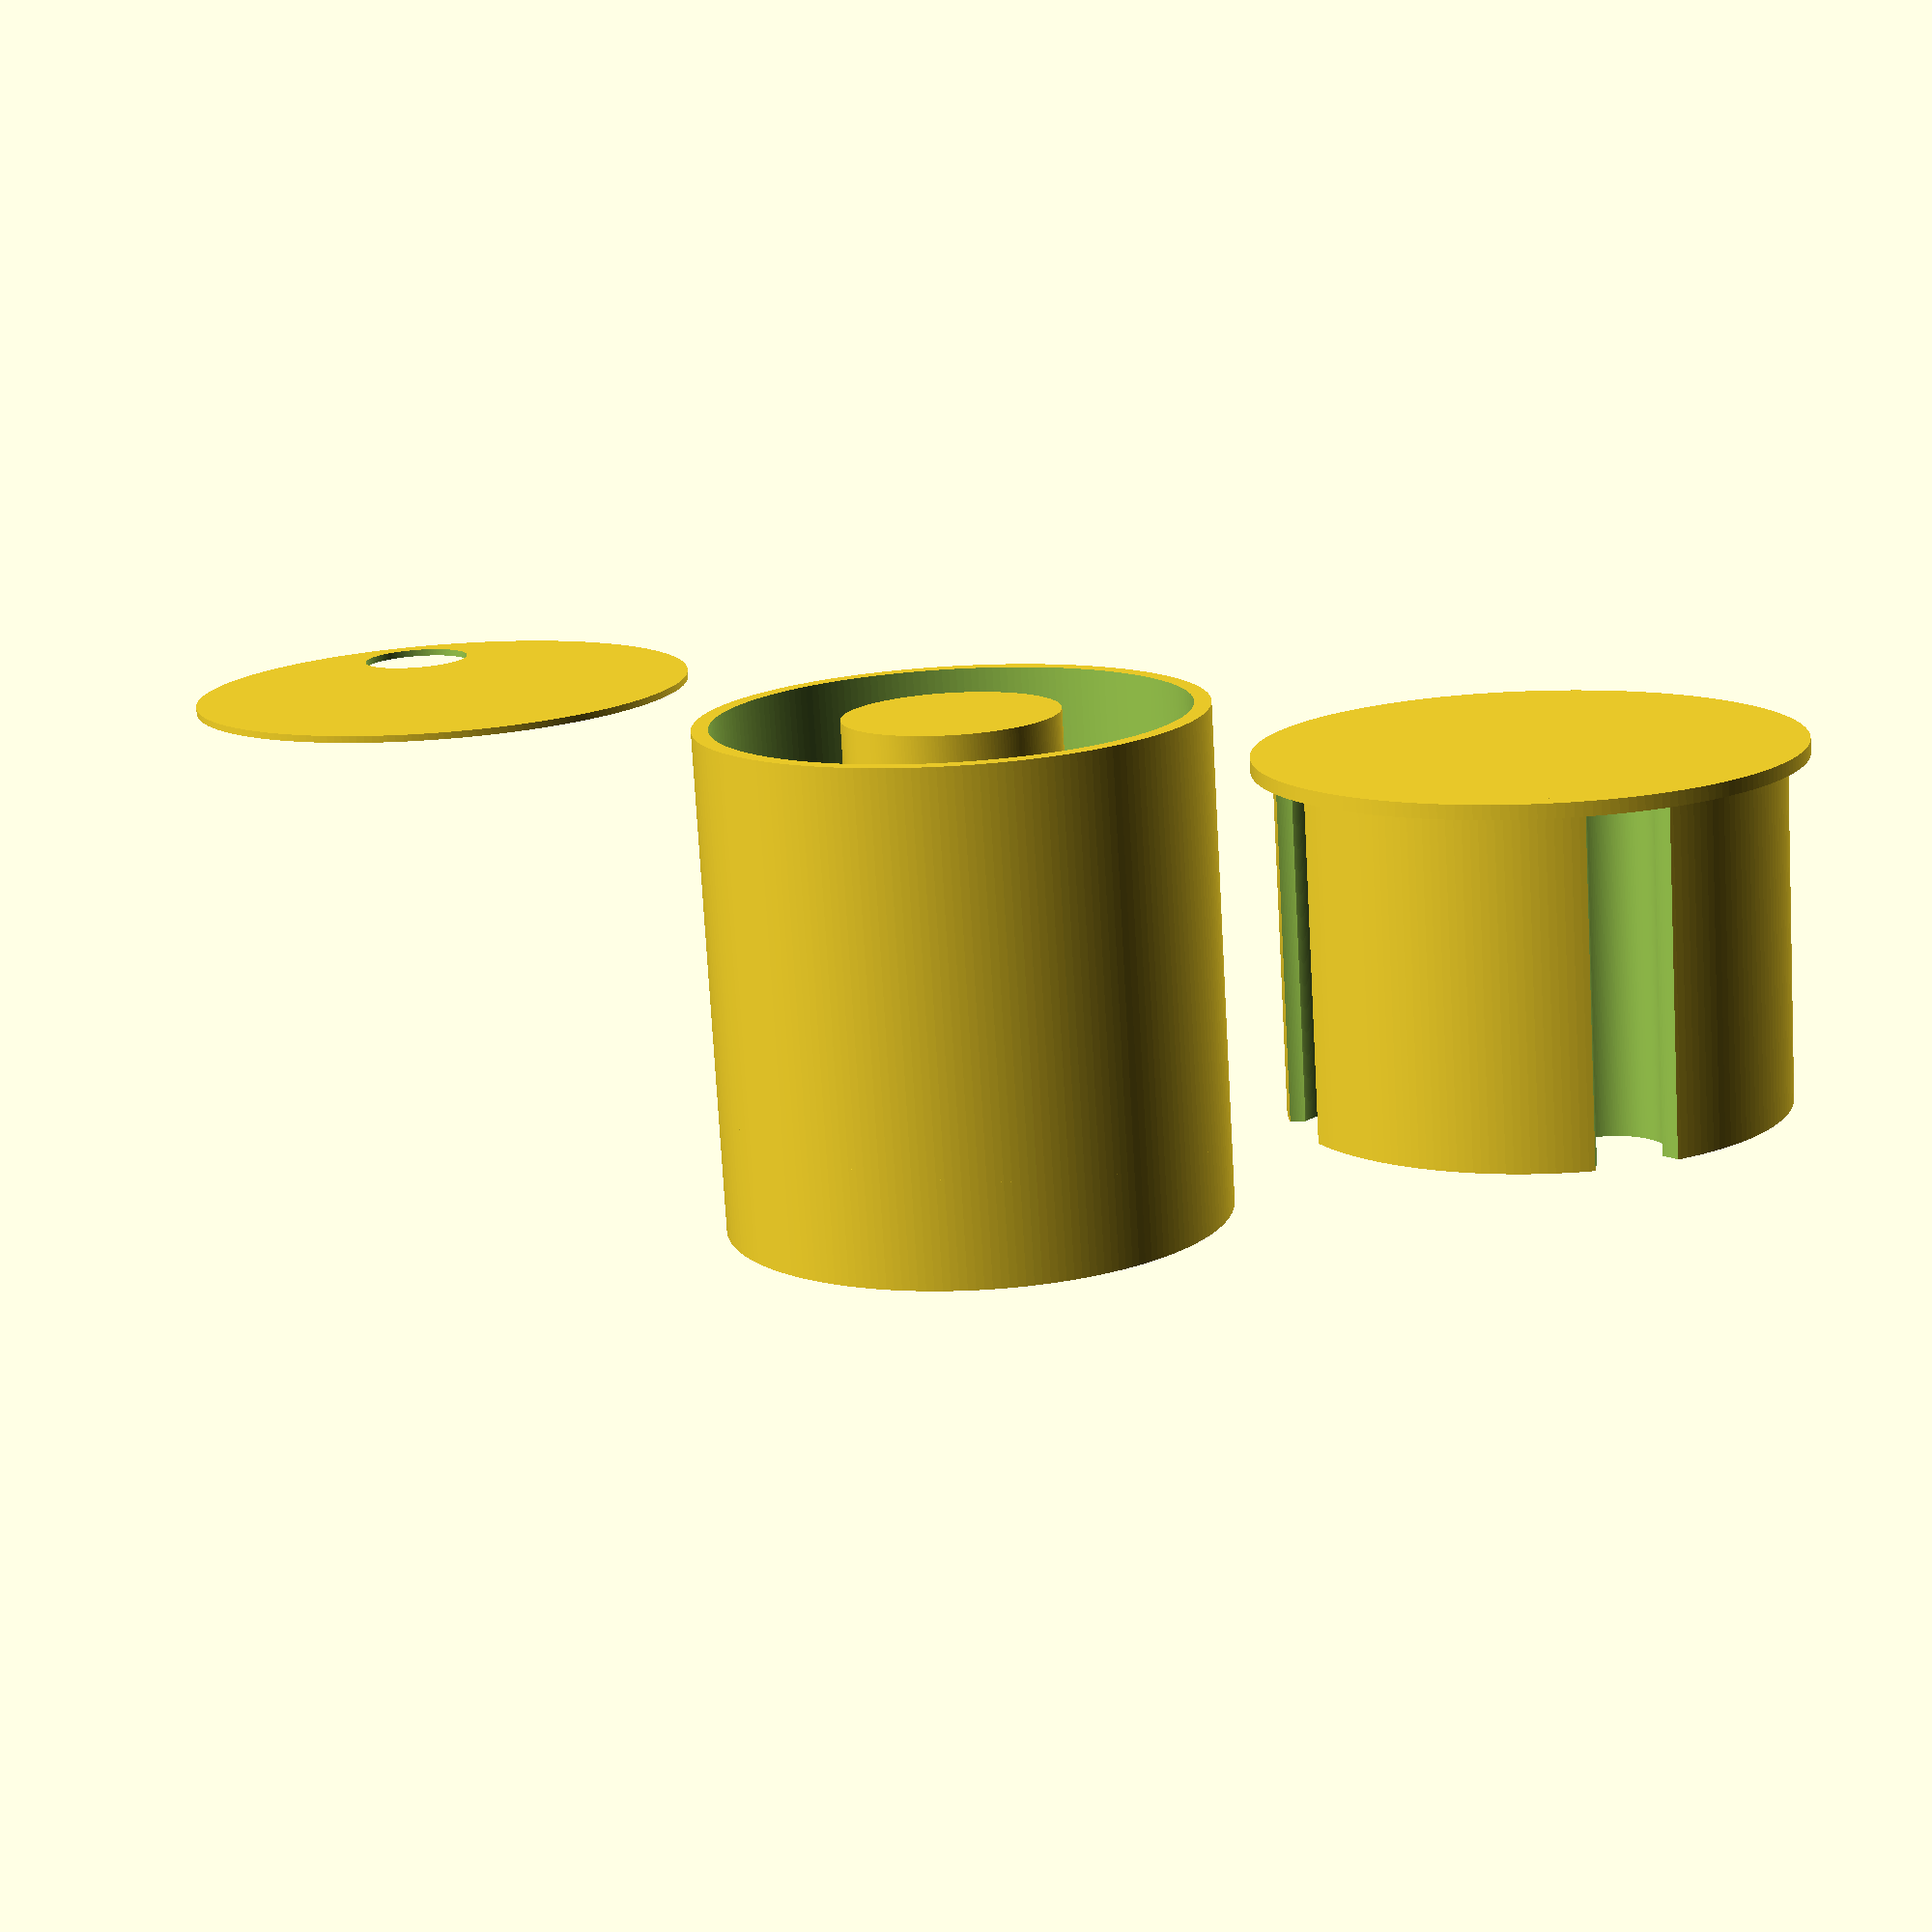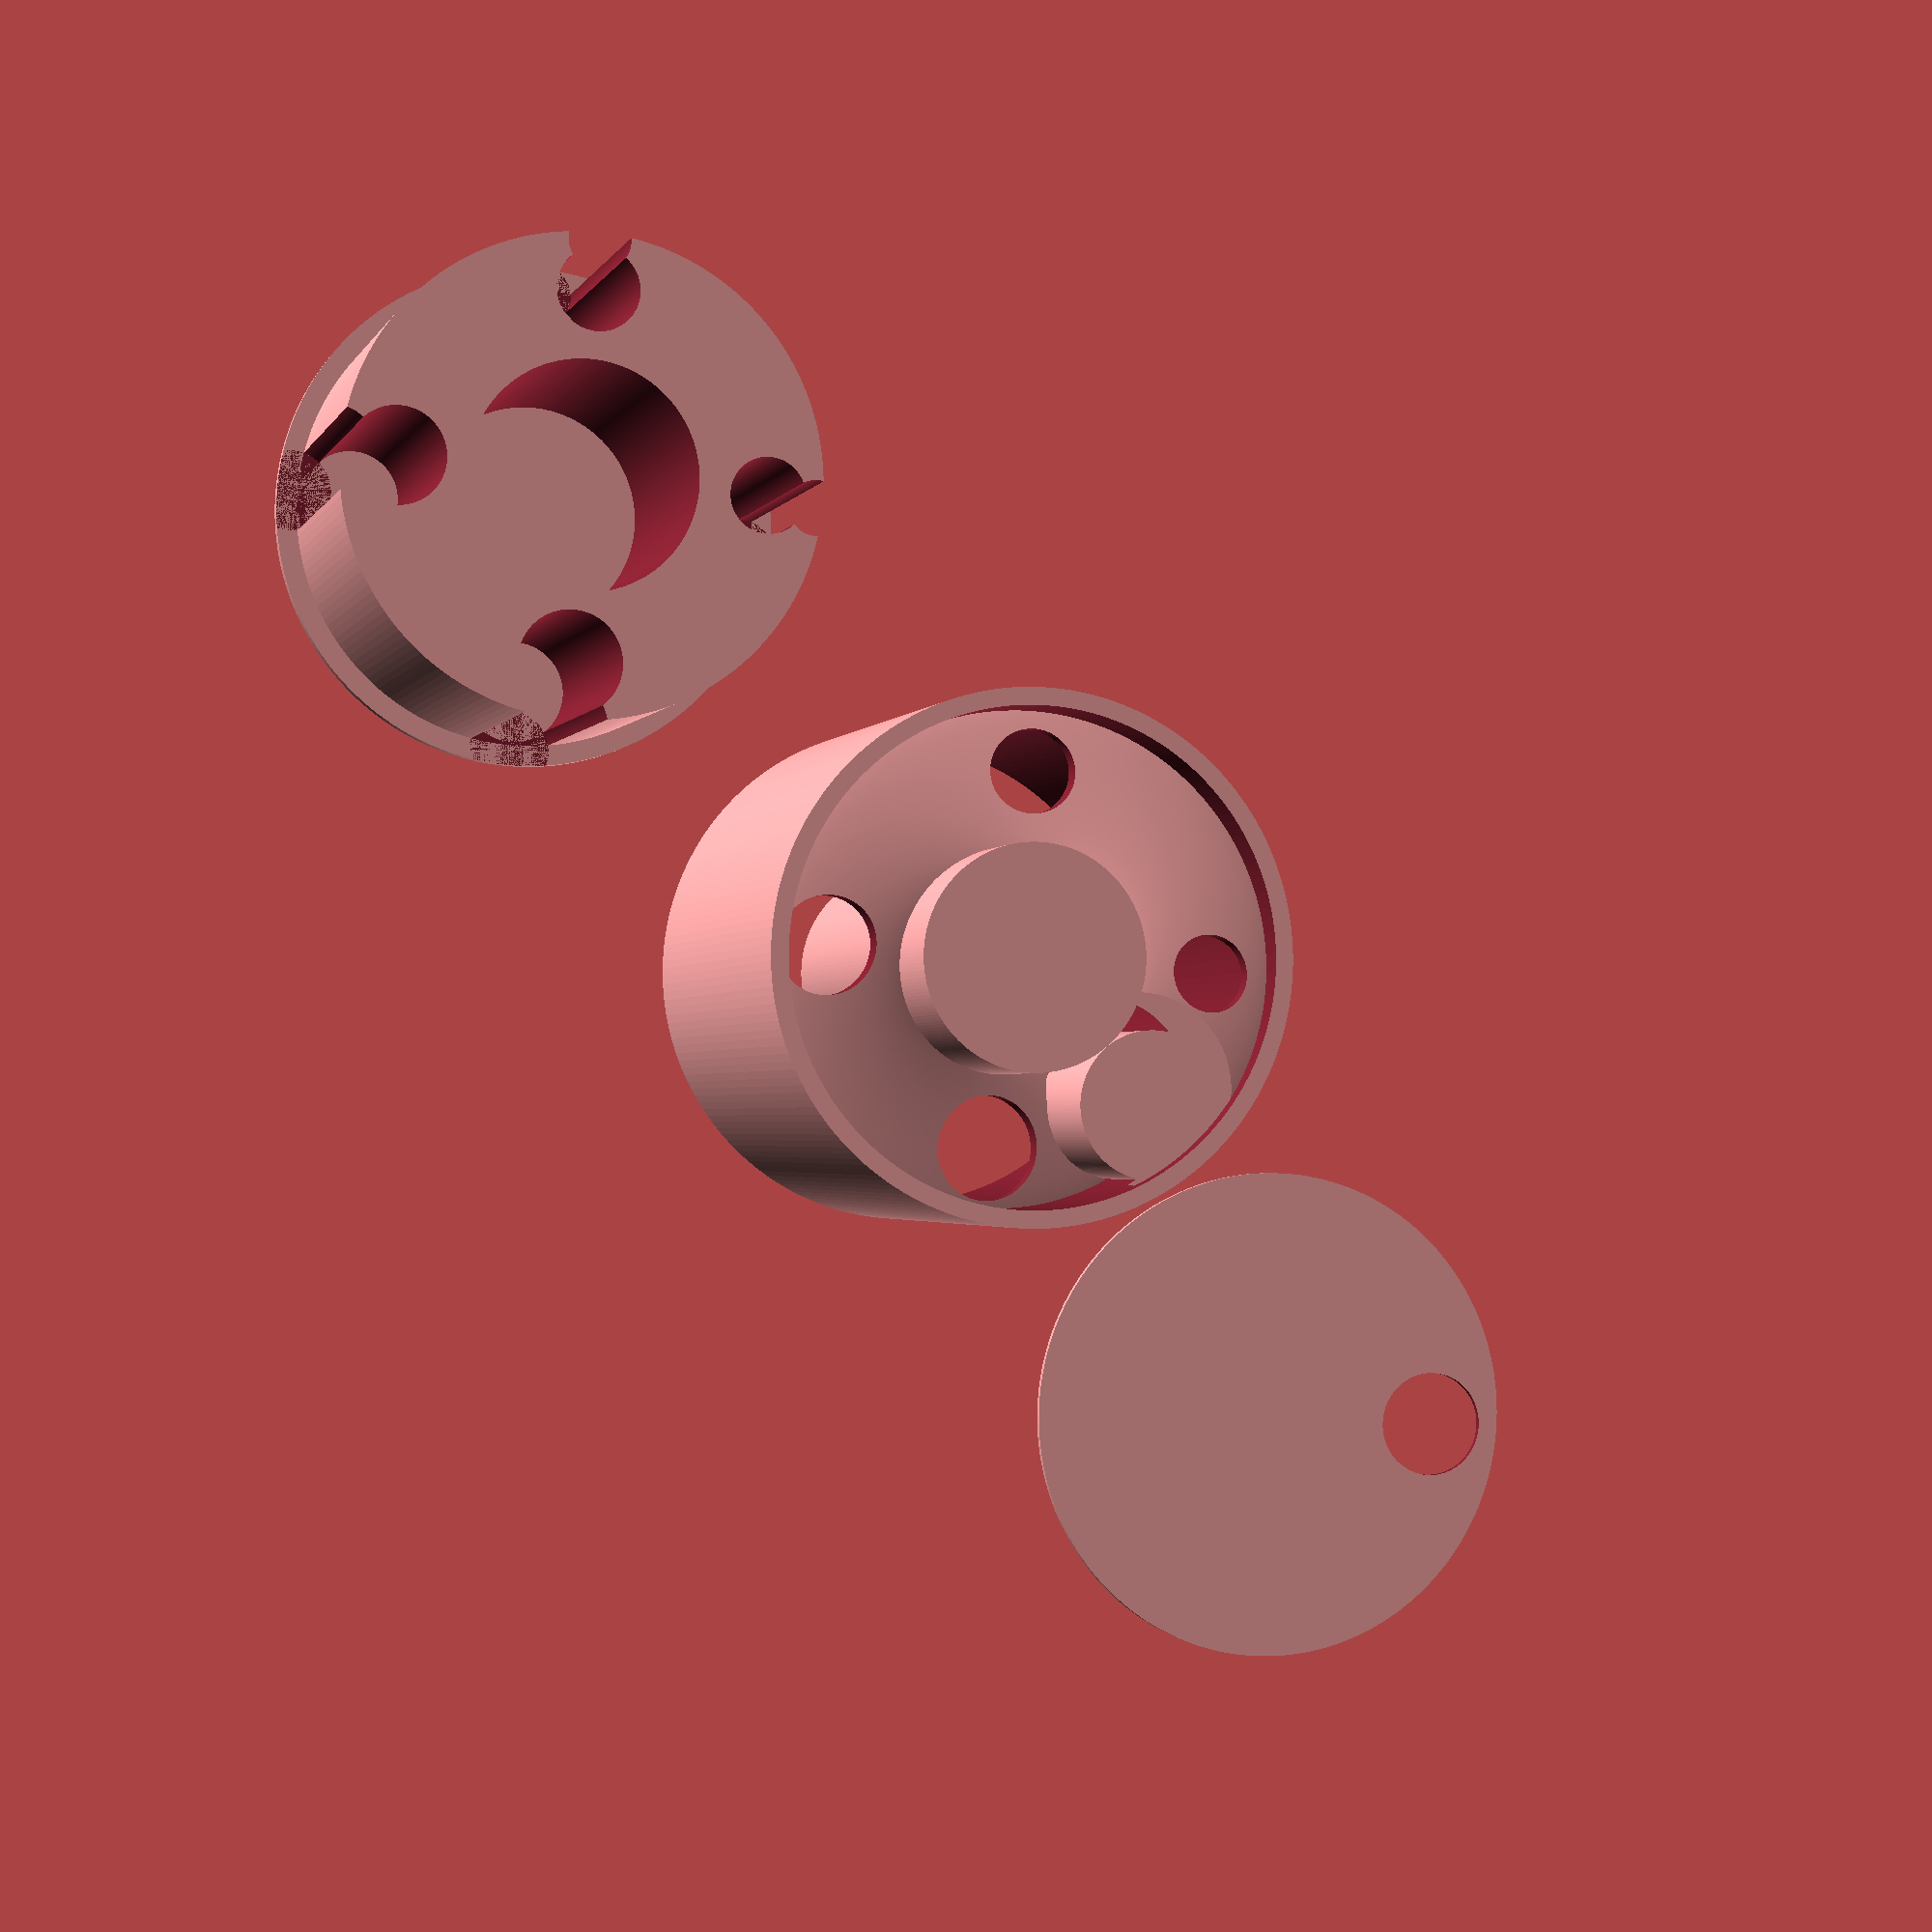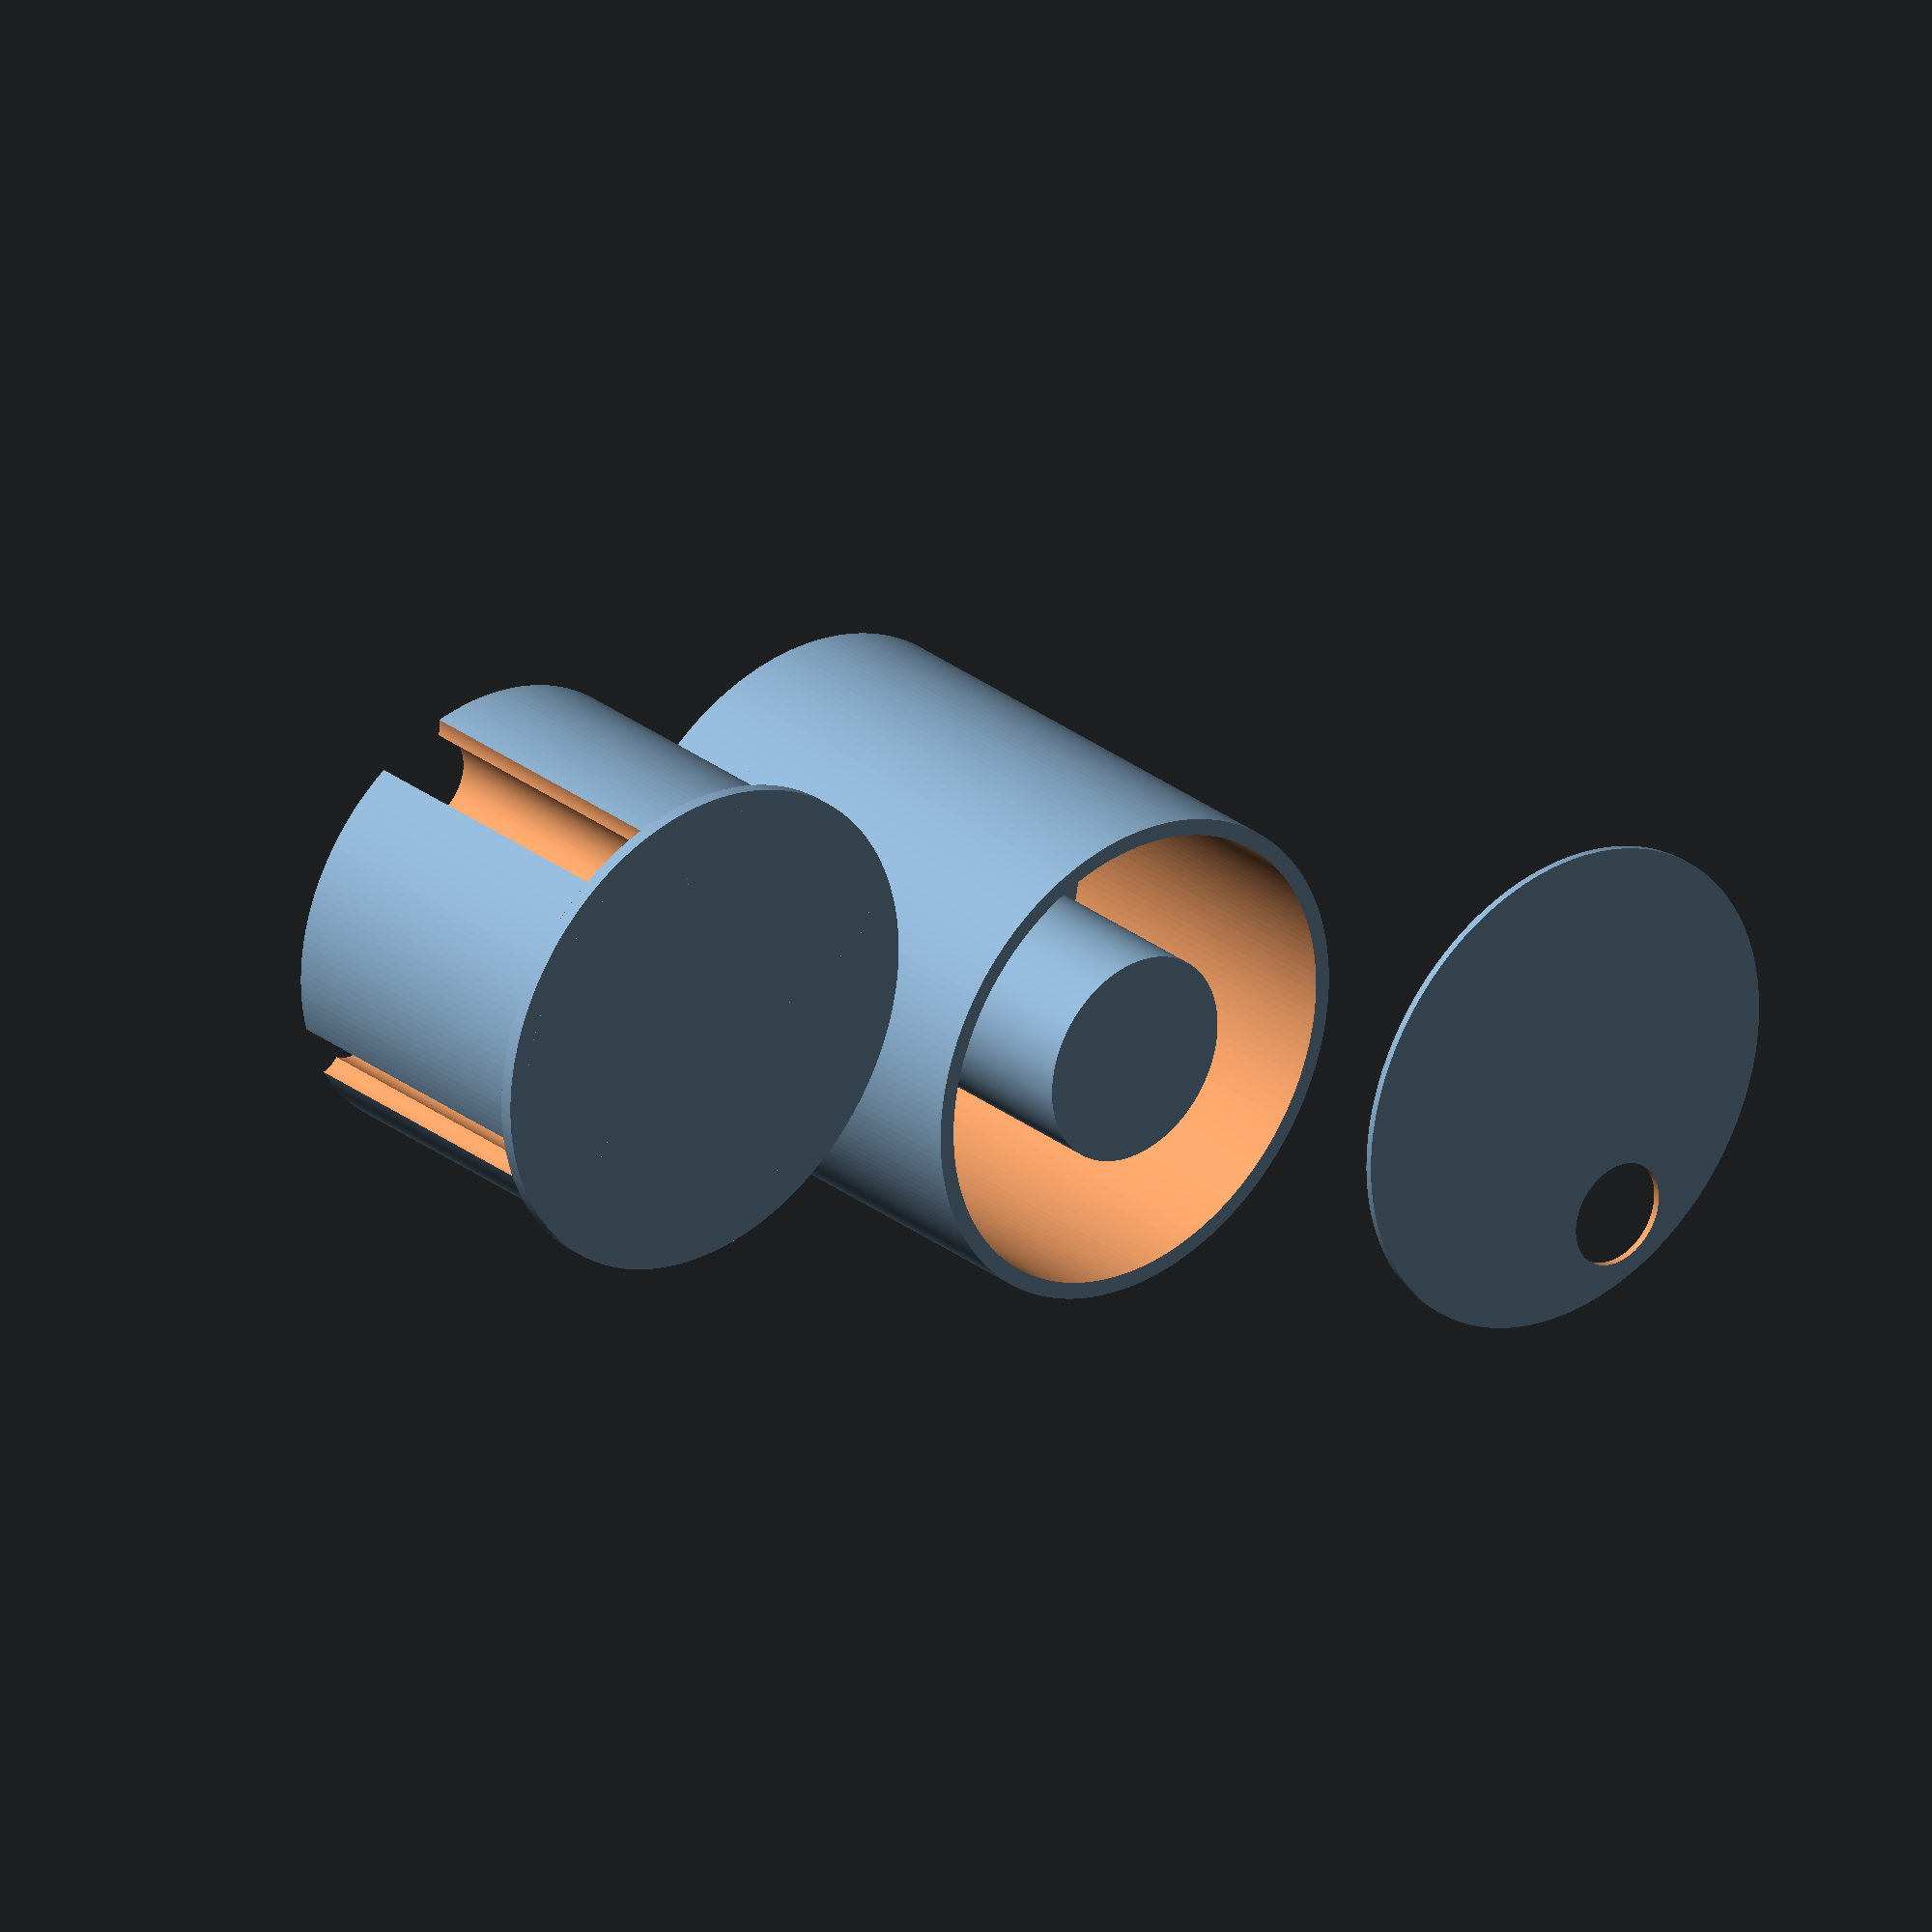
<openscad>
$fn=200;


coin1 = 10;   // coin1 radius
coin2 = 11;   // coin2 radius
coin3 = 13;   // coin3 radius
coin4 = 14;   // coin4 radius
// small --->  big   or reverse, mm

difference () {
cylinder(r=75,h=150);
translate ([0,0,-1])
cylinder(r=70,h=152);
}
module sliding () {

translate([0,0,105])
linear_extrude (height = 40, twist = 360)
    translate ([48,0,0])
         circle(27);
}



  module coin() {
 translate ([37.5,37.5,0])
cylinder(r=coin1+1,h=150); 
translate ([-37.5,37.5,0])
cylinder(r=coin2+1,h=150);  
translate ([-37.5,-37.5,0])
cylinder(r=coin3+1,h=150);  
translate ([37.5,-37.5,0])
cylinder(r=coin4+1,h=150); 
}

difference () {
 sliding ();
    coin();
}
//sliding

translate([54,0,105]) 
        cylinder(r=21,h=40);

cylinder(r=32,h=150);

//cylinder in the middle of the can 

translate ([180,0,-150])
difference () {
translate ([0,0,150])
cylinder(r=75,h=2);
translate ([37.5,37.5,0])
cylinder(r=16,h=153);  
} 
// top can base

translate ([-350,0,0]) {
 translate ([170,0,0])
cylinder(r=75,h=4);

difference () {
  translate ([170,0,0])
  cylinder(r=69,h=100);
     translate ([170+37+12,37+9,4])
     cylinder(r=8,h=100);
     translate ([170-48,47,4])
     cylinder(r=9,h=100);
    translate ([170-50.5,-50,4])
     cylinder(r=12,h=100);
     translate ([170+50,-50,4])
     cylinder(r=12,h=100);
  
    
 translate ([170,0,0]) {   
translate ([37.5,37.5,0])
cylinder(r=coin1+1,h=150); 
translate ([-37.5,37.5,0])
cylinder(r=coin2+1,h=150); 
translate ([-37.5,-37.5,0])
cylinder(r=coin3+1,h=150);  
translate ([37.5,-37.5,0])
cylinder(r=coin4+1,h=150); 

cylinder(r=33,h=150);

}
}
}

</openscad>
<views>
elev=76.0 azim=330.1 roll=183.3 proj=p view=wireframe
elev=1.9 azim=49.2 roll=345.1 proj=p view=solid
elev=331.4 azim=157.4 roll=139.0 proj=o view=wireframe
</views>
